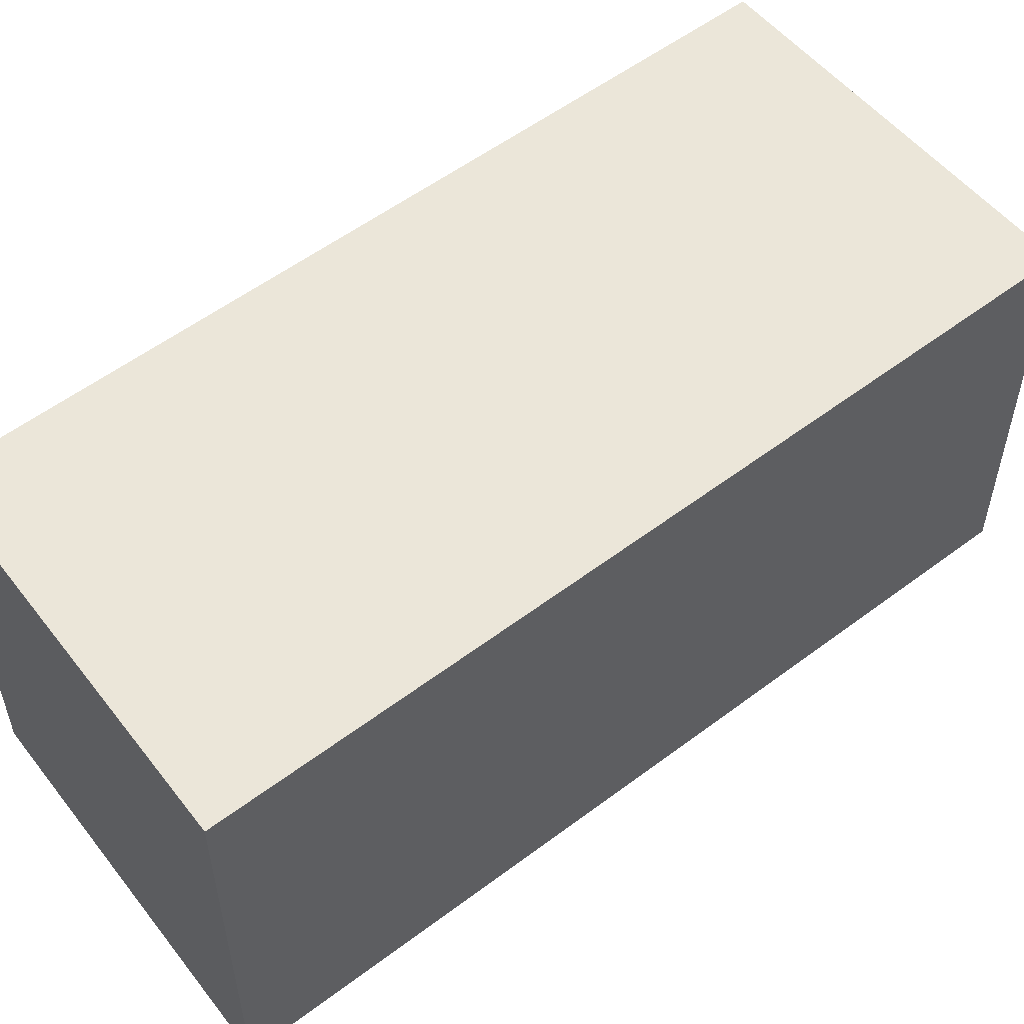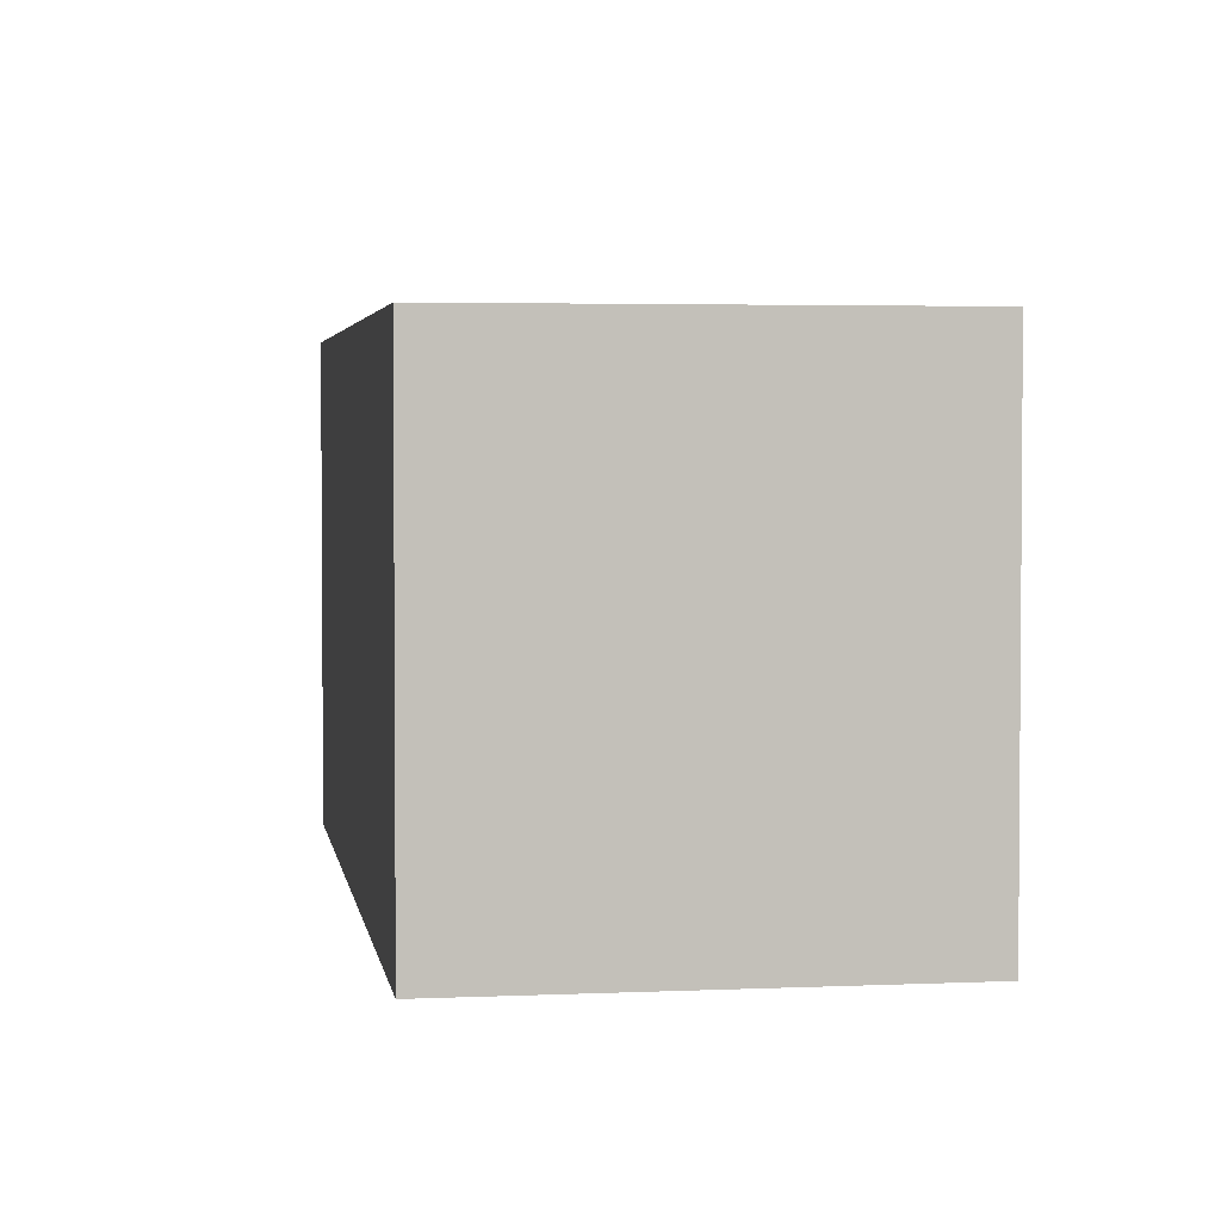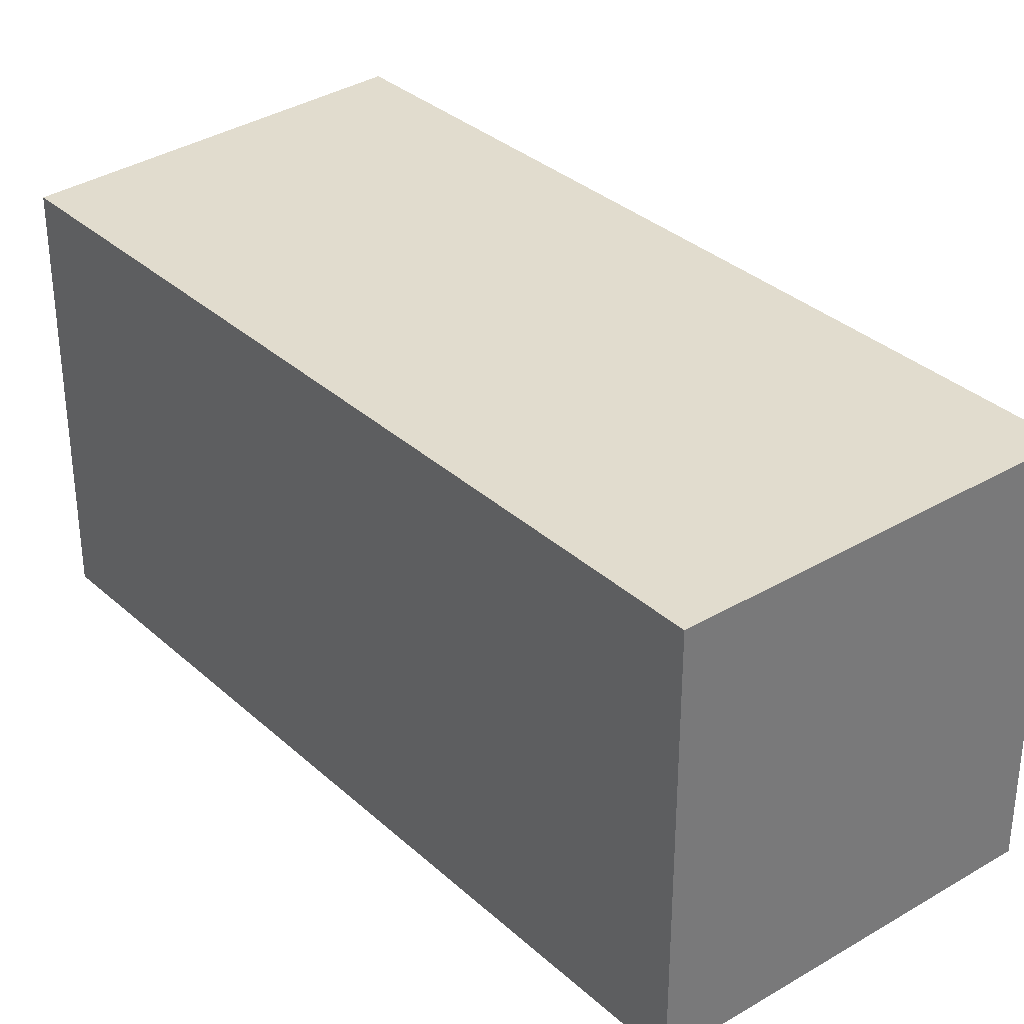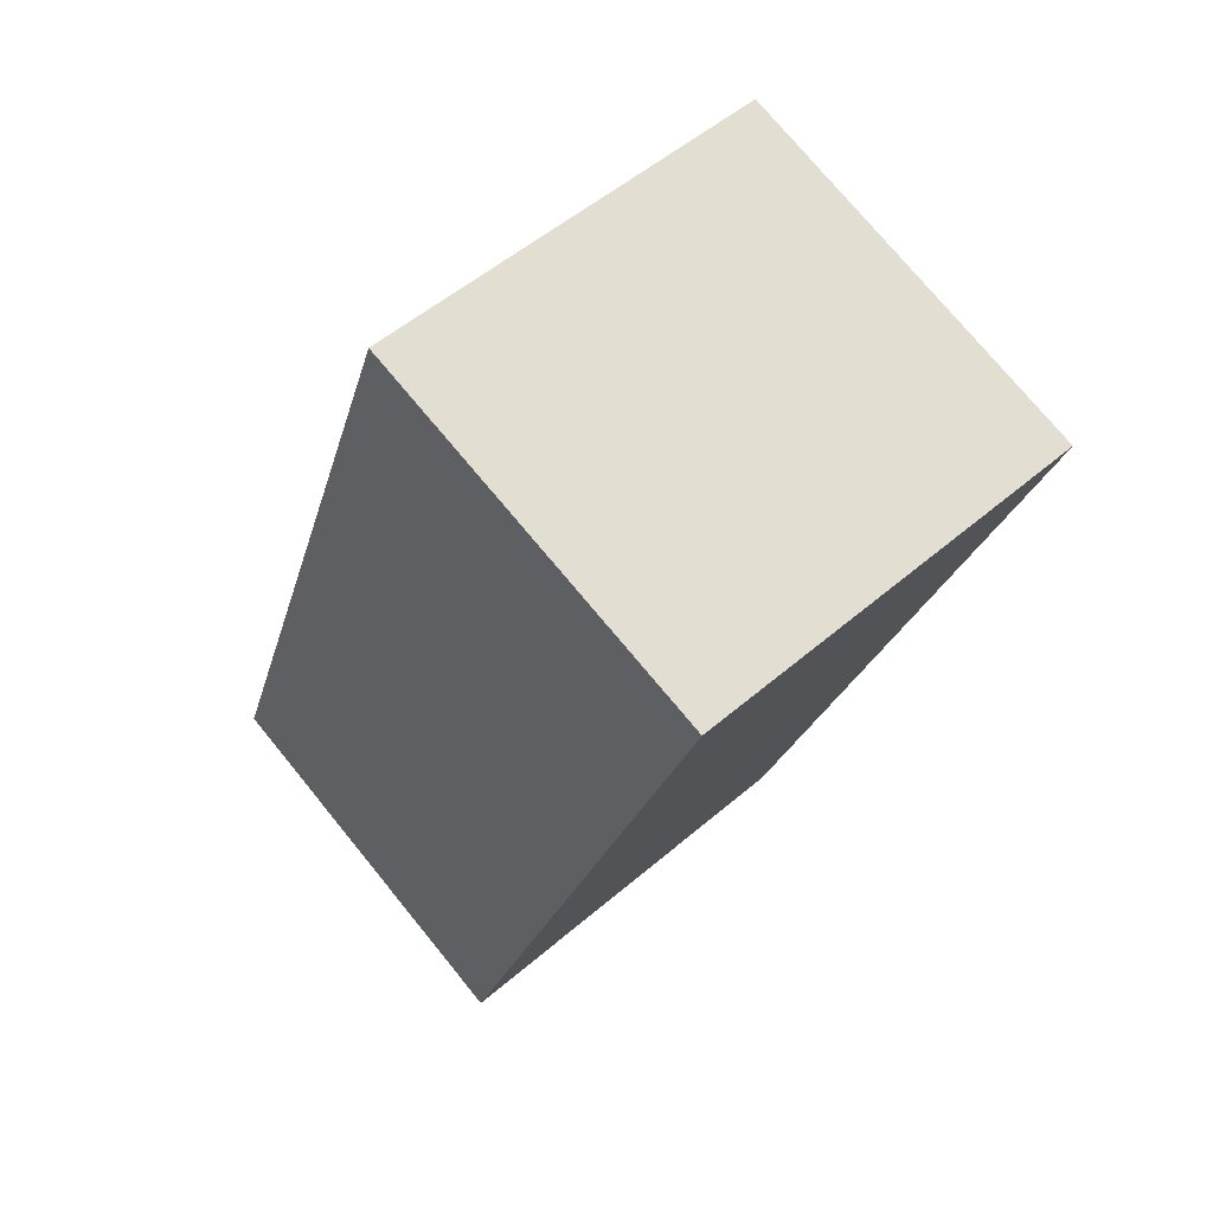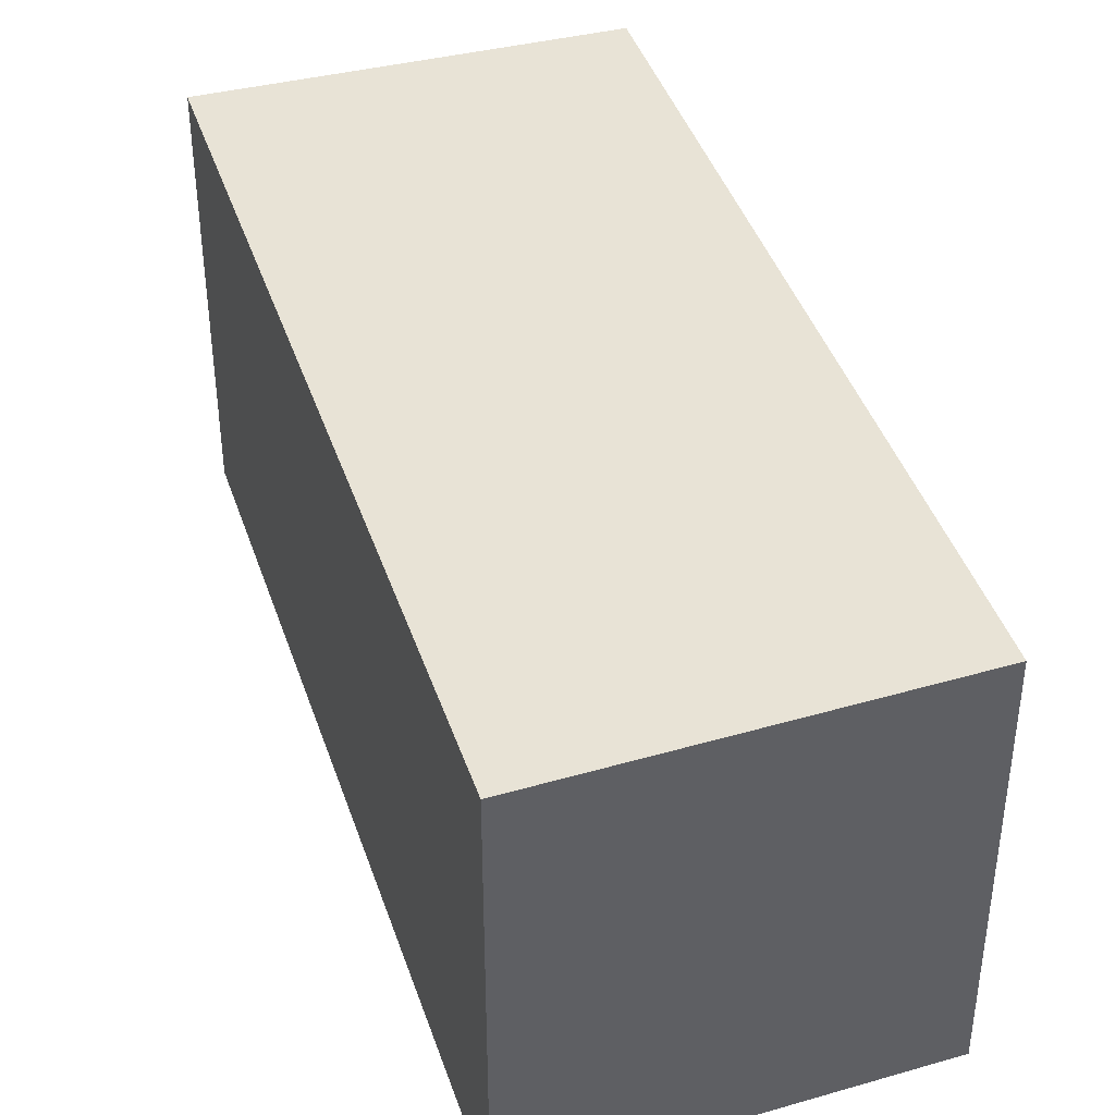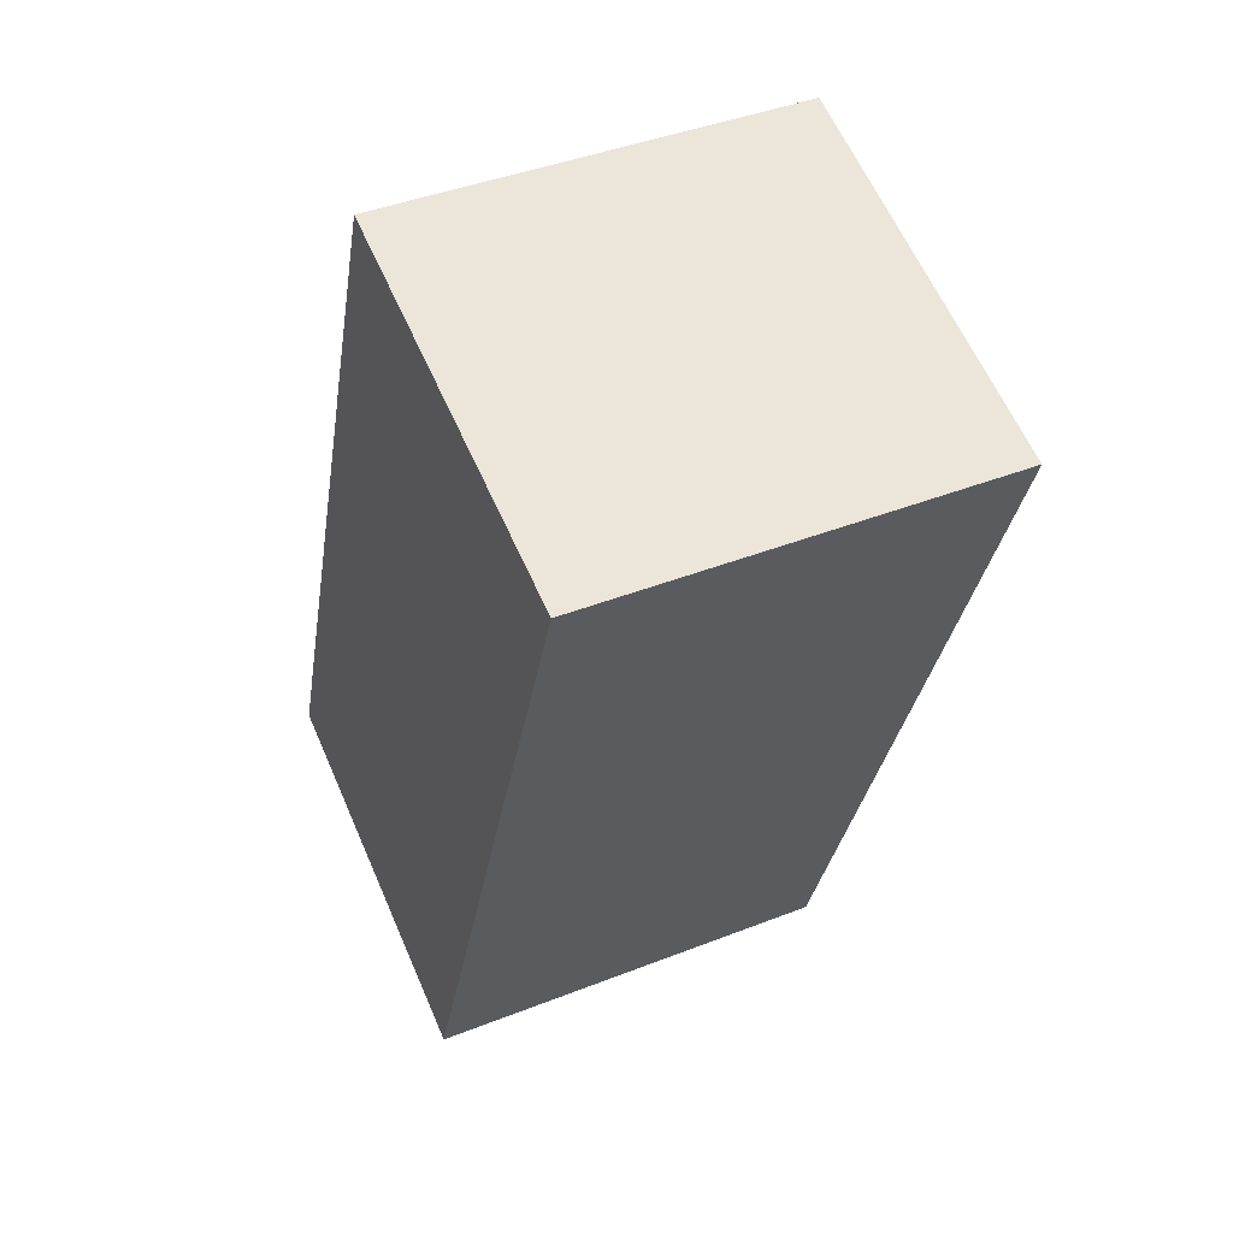
<metadata>
{"format":"obj","ext":"obj","renderer":"f3d","projection":"perspective","resolution":1024,"background":"white","views":[{"elev":56.2,"azim":71.8,"up":"+Y"},{"elev":3.2,"azim":-167.9,"up":"+Y"},{"elev":34.0,"azim":-19.9,"up":"+Y"},{"elev":52.6,"azim":47.2,"up":"+Z"},{"elev":41.6,"azim":-177.8,"up":"+Y"},{"elev":41.8,"azim":64.6,"up":"+Z"}]}
</metadata>
<code>
v  2.156 2.496 -0.853
v  1.715 2.496 4.774
v  3.939 2.496 4.019
v  0 2.496 1.528e-16
v  1.715 -2.923e-16 4.774
v  3.939 -2.461e-16 4.019
v  2.156 5.223e-17 -0.853
v  0 0 0
g defaultobject
f 1 2 3
f 2 1 4
f 5 3 2
f 3 5 6
f 6 1 3
f 1 6 7
f 7 4 1
f 4 7 8
f 8 2 4
f 2 8 5
f 5 7 6
f 7 5 8

</code>
